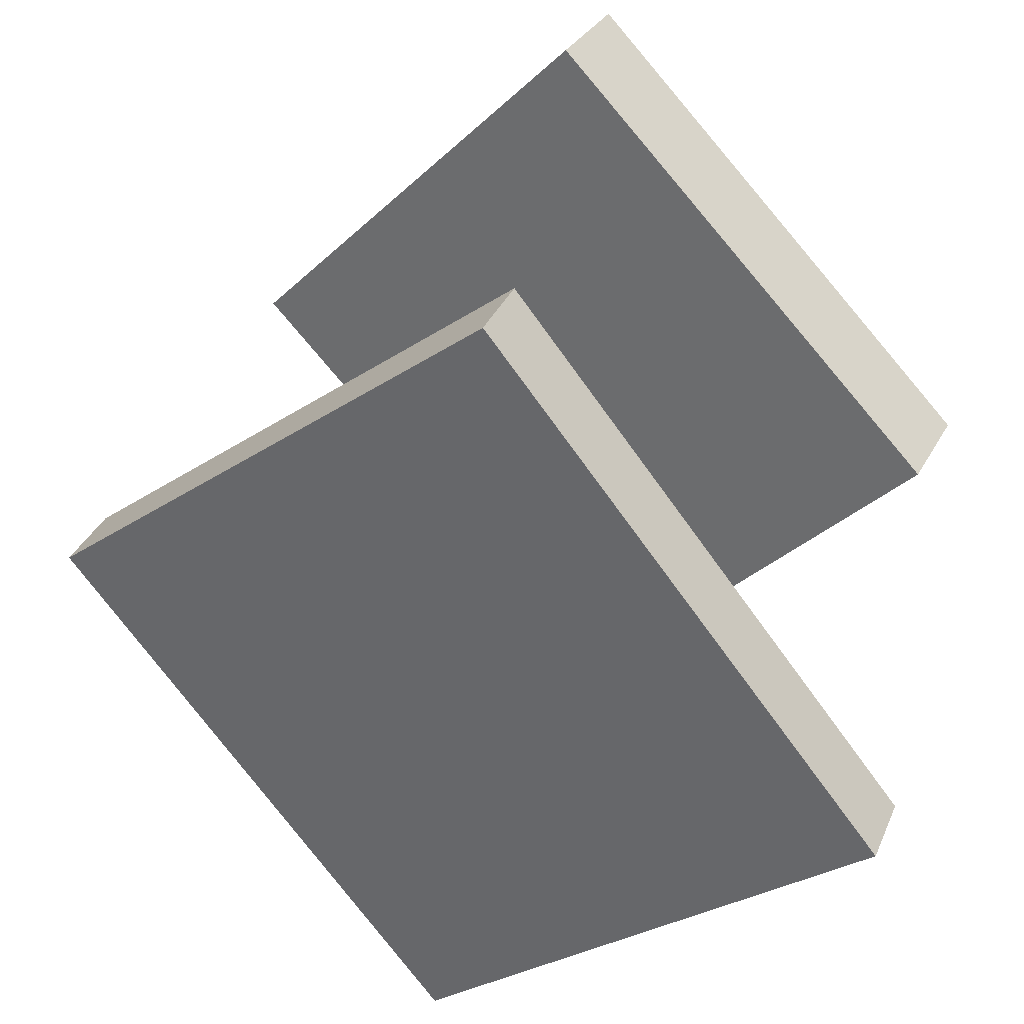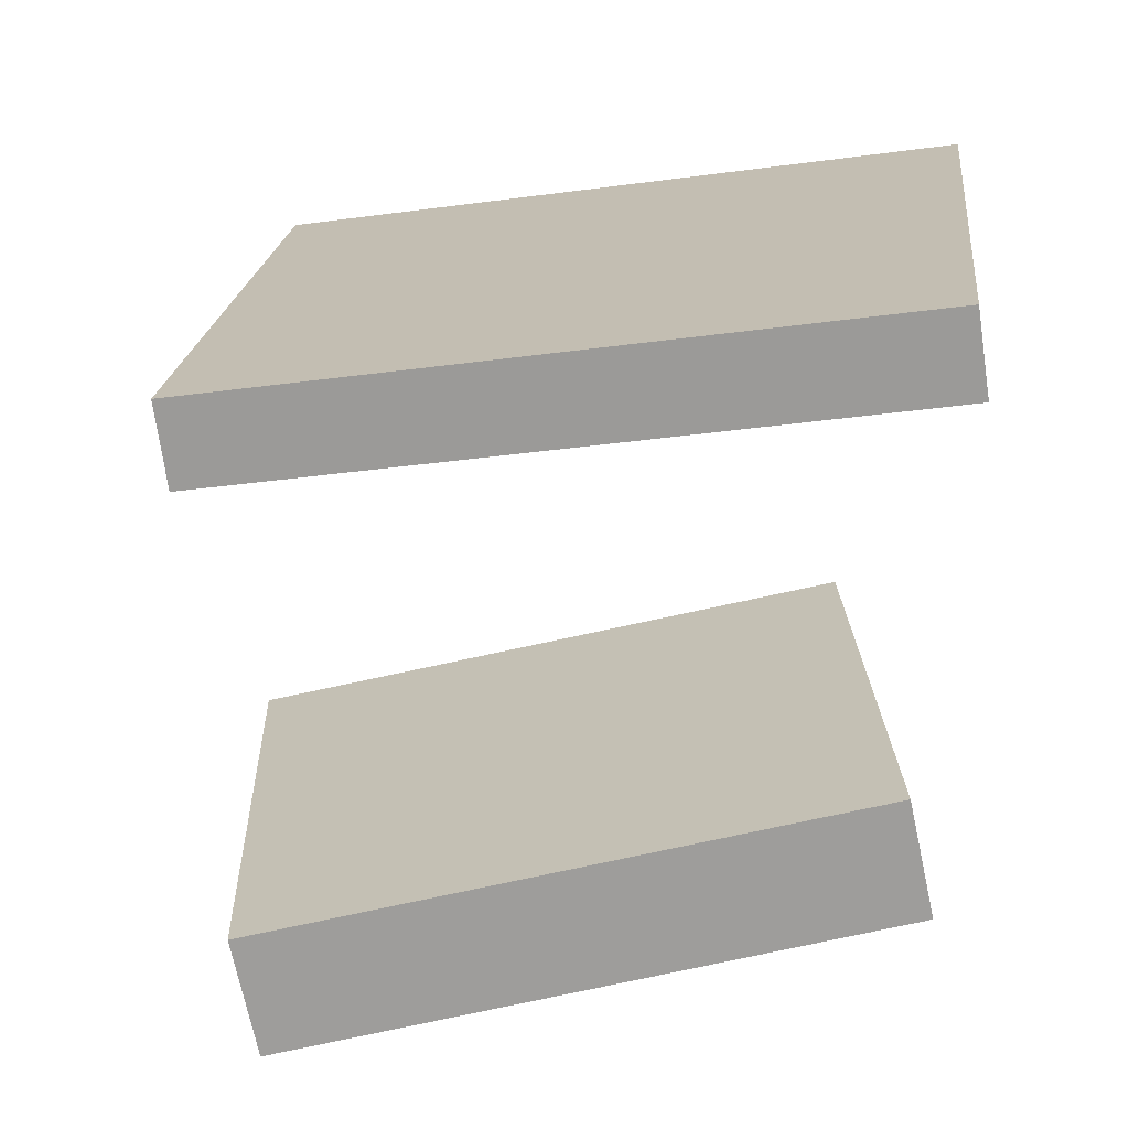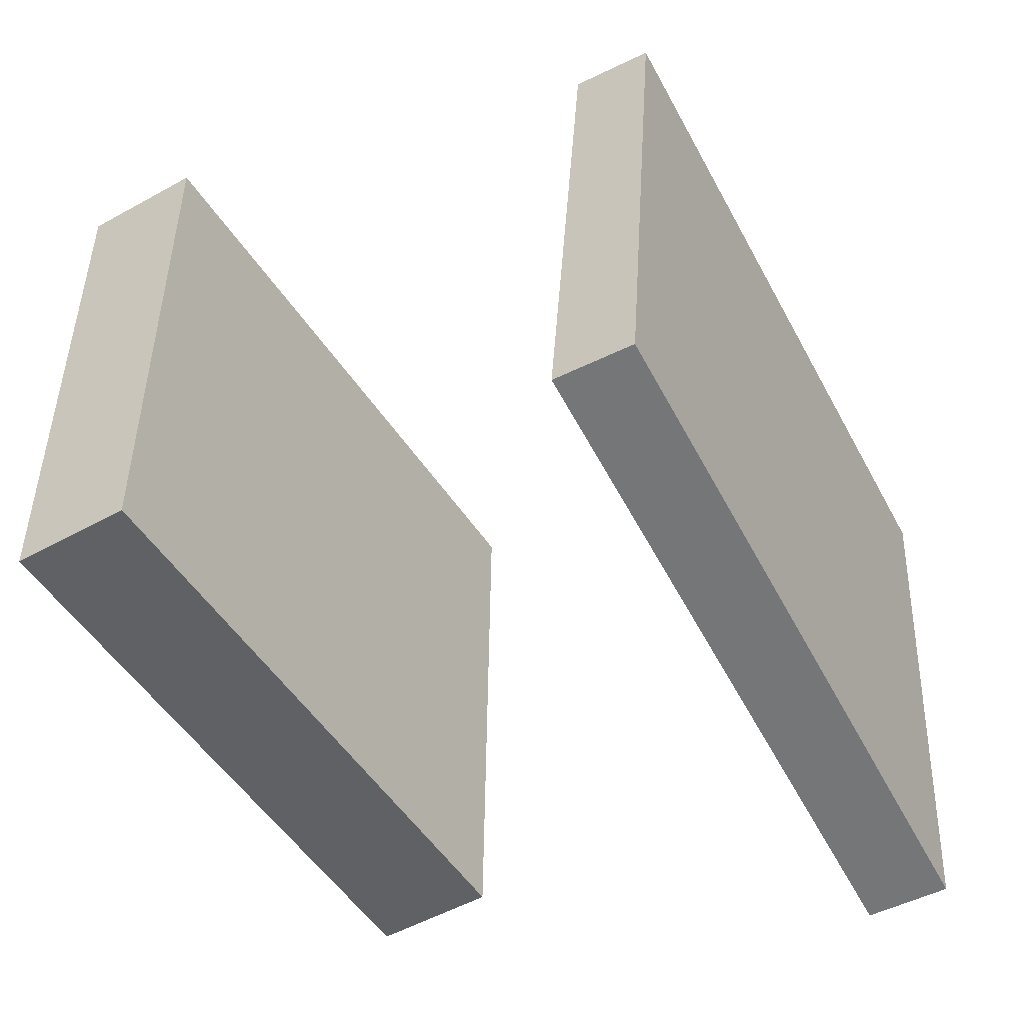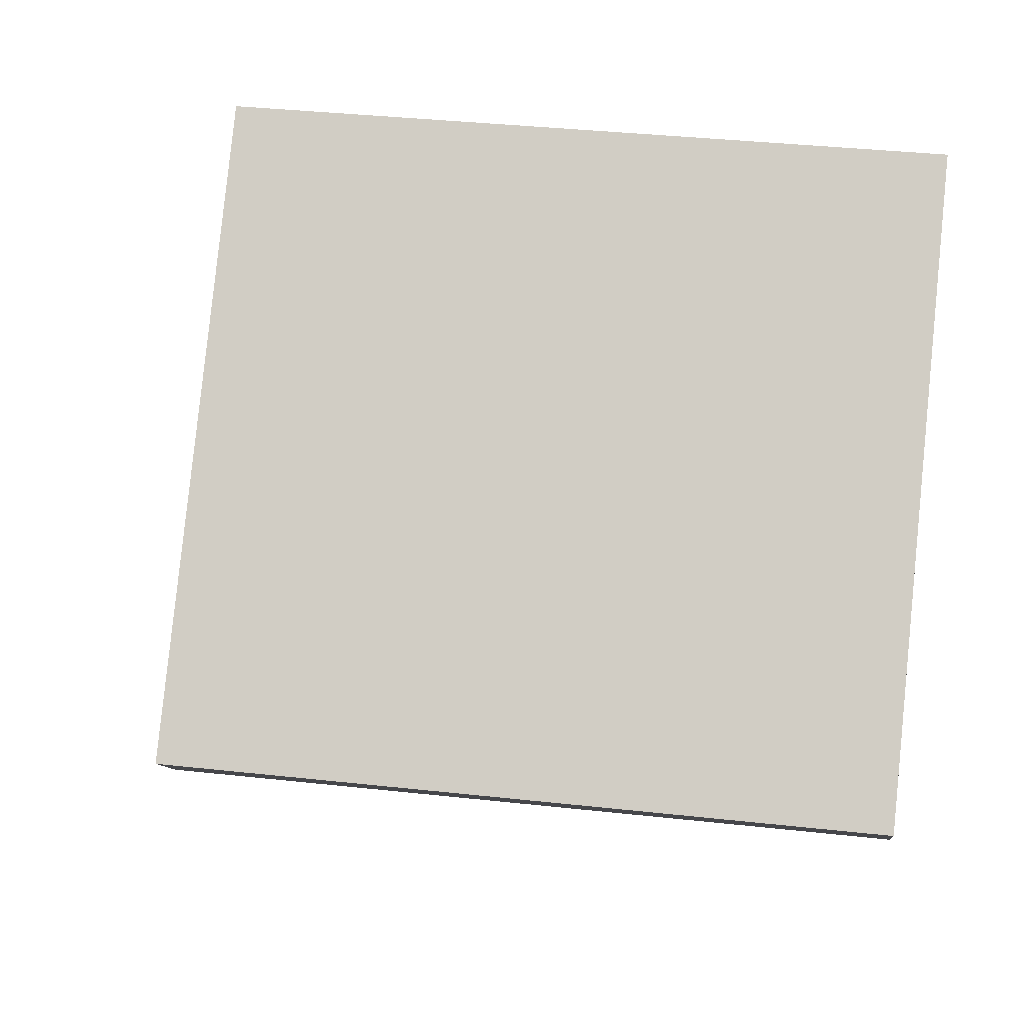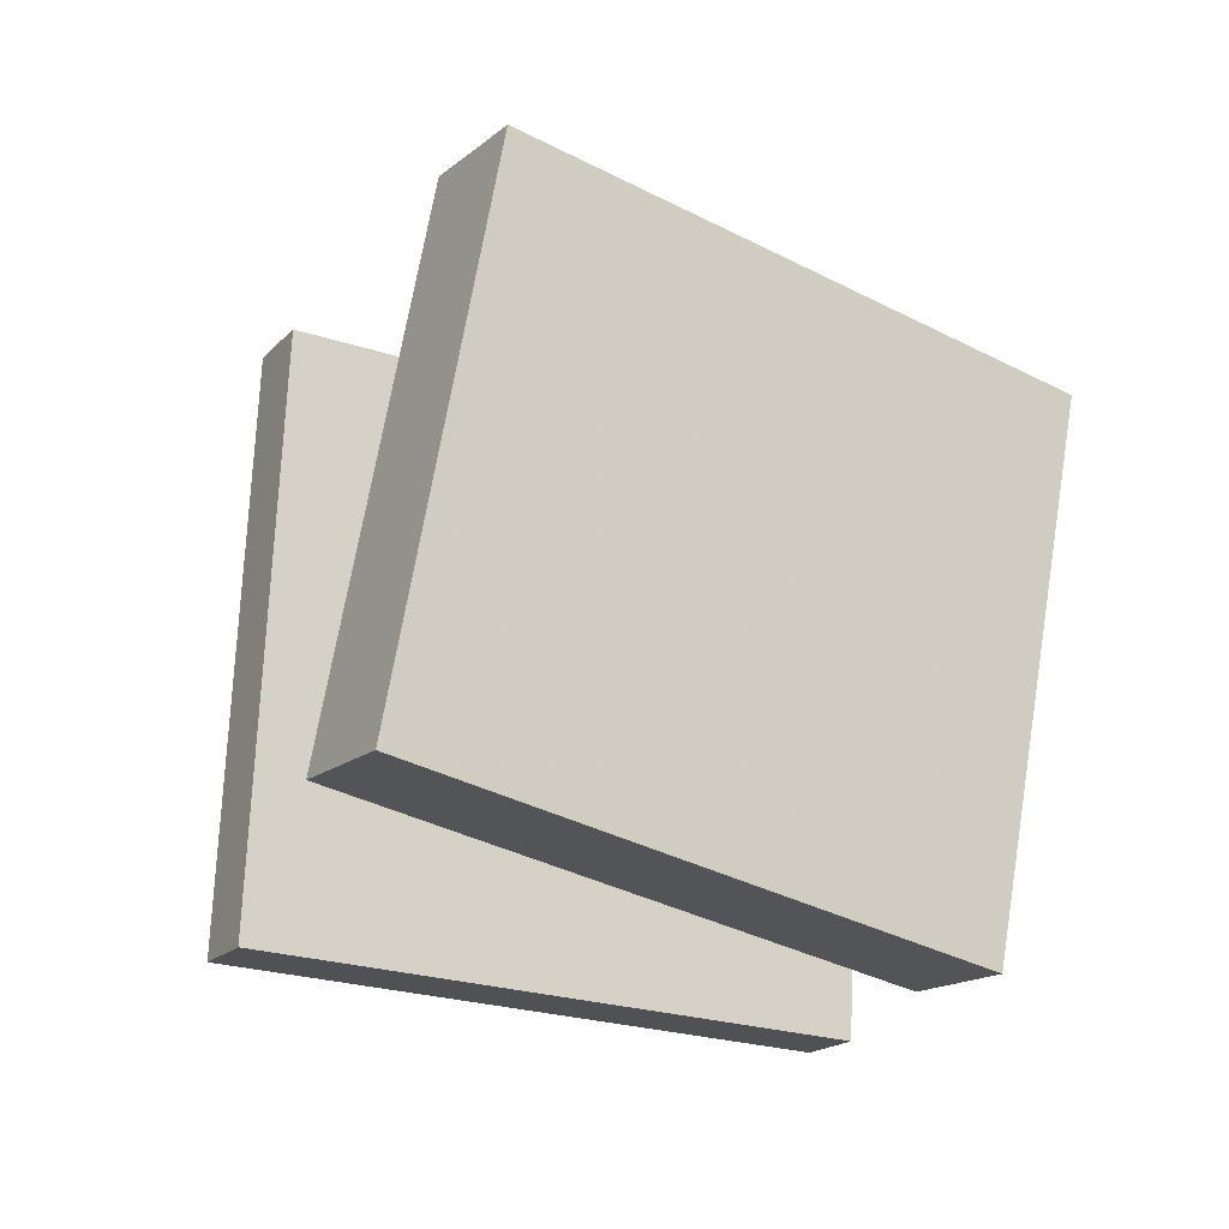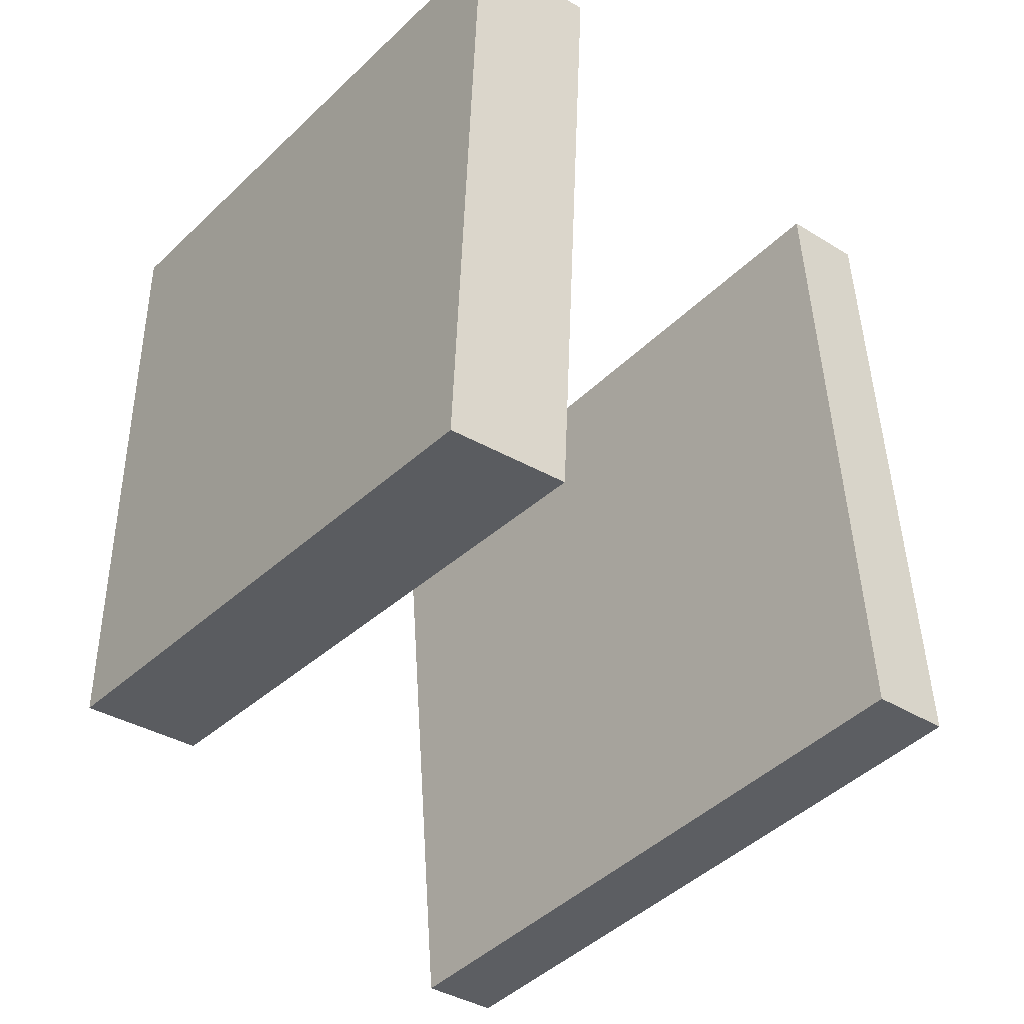
<metadata>
{"format":"obj","ext":"obj","renderer":"f3d","projection":"perspective","resolution":1024,"background":"white","views":[{"elev":-35.6,"azim":-41.6,"up":"+Y"},{"elev":-71.7,"azim":-20.5,"up":"+Z"},{"elev":-52.2,"azim":-90.5,"up":"+Z"},{"elev":-10.0,"azim":-23.0,"up":"+Z"},{"elev":67.2,"azim":7.4,"up":"+Y"},{"elev":-33.9,"azim":-159.2,"up":"+Z"}]}
</metadata>
<code>
v -0.1585 0.4839 -0.3025
v -0.2276 0.3754 -0.3063
v -0.1807 0.4773 0.297
v -0.2498 0.3688 0.2932
v 0.3987 0.1286 -0.2858
v 0.3296 0.02014 -0.2895
v 0.3765 0.1221 0.3137
v 0.3074 0.01361 0.31
f 1.0 7.0 5.0
f 1.0 3.0 7.0
f 1.0 4.0 3.0
f 1.0 2.0 4.0
f 3.0 8.0 7.0
f 3.0 4.0 8.0
f 5.0 7.0 8.0
f 5.0 8.0 6.0
f 1.0 5.0 6.0
f 1.0 6.0 2.0
f 2.0 6.0 8.0
f 2.0 8.0 4.0
v 0.1735 -0.4641 -0.4239
v 0.2314 -0.5034 0.2485
v -0.4578 -0.1188 -0.3494
v -0.3999 -0.1581 0.3231
v 0.215 -0.3883 -0.4231
v 0.273 -0.4276 0.2494
v -0.4162 -0.04302 -0.3485
v -0.3583 -0.08229 0.3239
f 9.0 15.0 13.0
f 9.0 11.0 15.0
f 9.0 12.0 11.0
f 9.0 10.0 12.0
f 11.0 16.0 15.0
f 11.0 12.0 16.0
f 13.0 15.0 16.0
f 13.0 16.0 14.0
f 9.0 13.0 14.0
f 9.0 14.0 10.0
f 10.0 14.0 16.0
f 10.0 16.0 12.0

</code>
